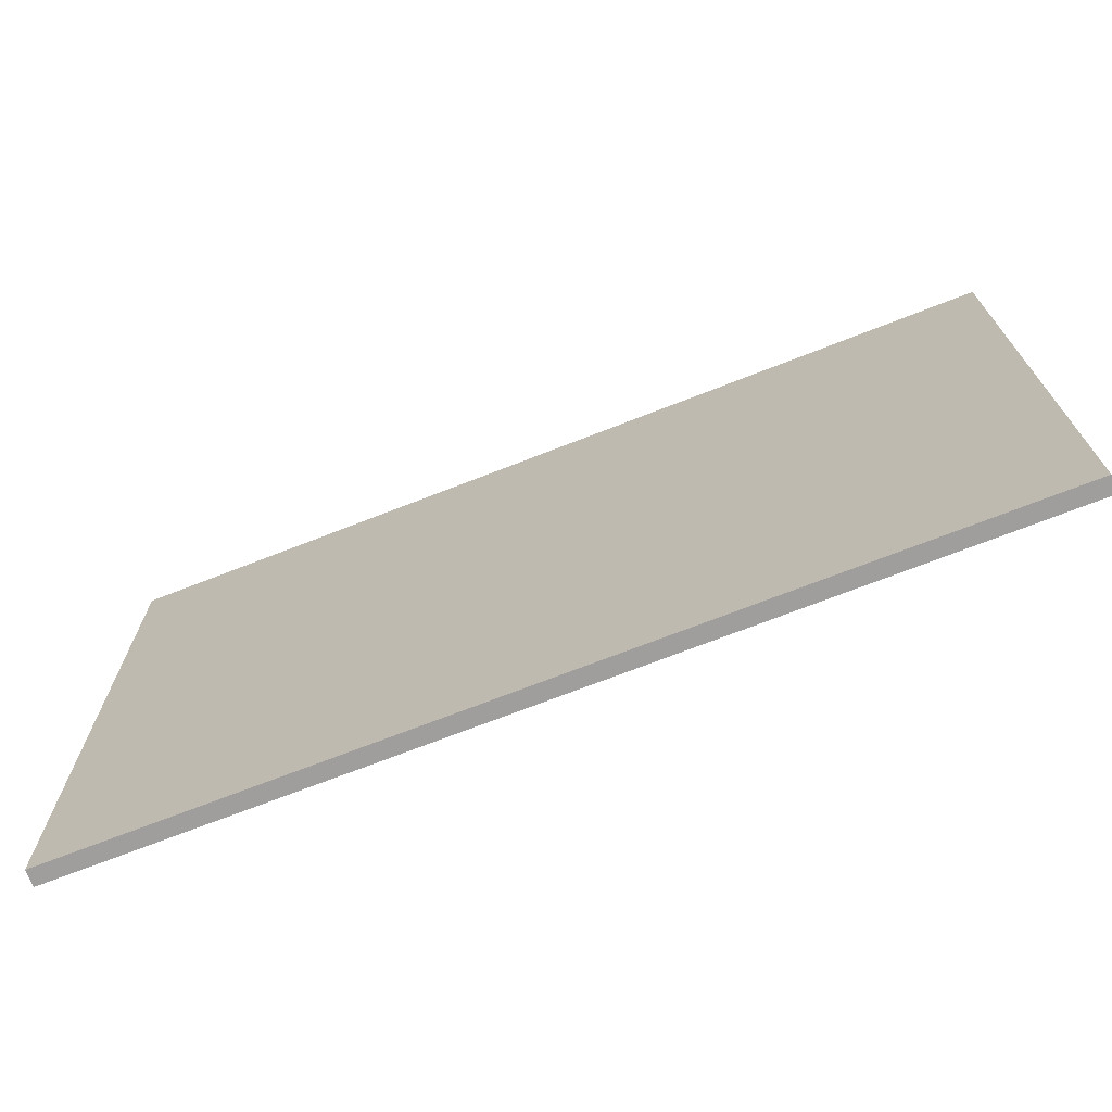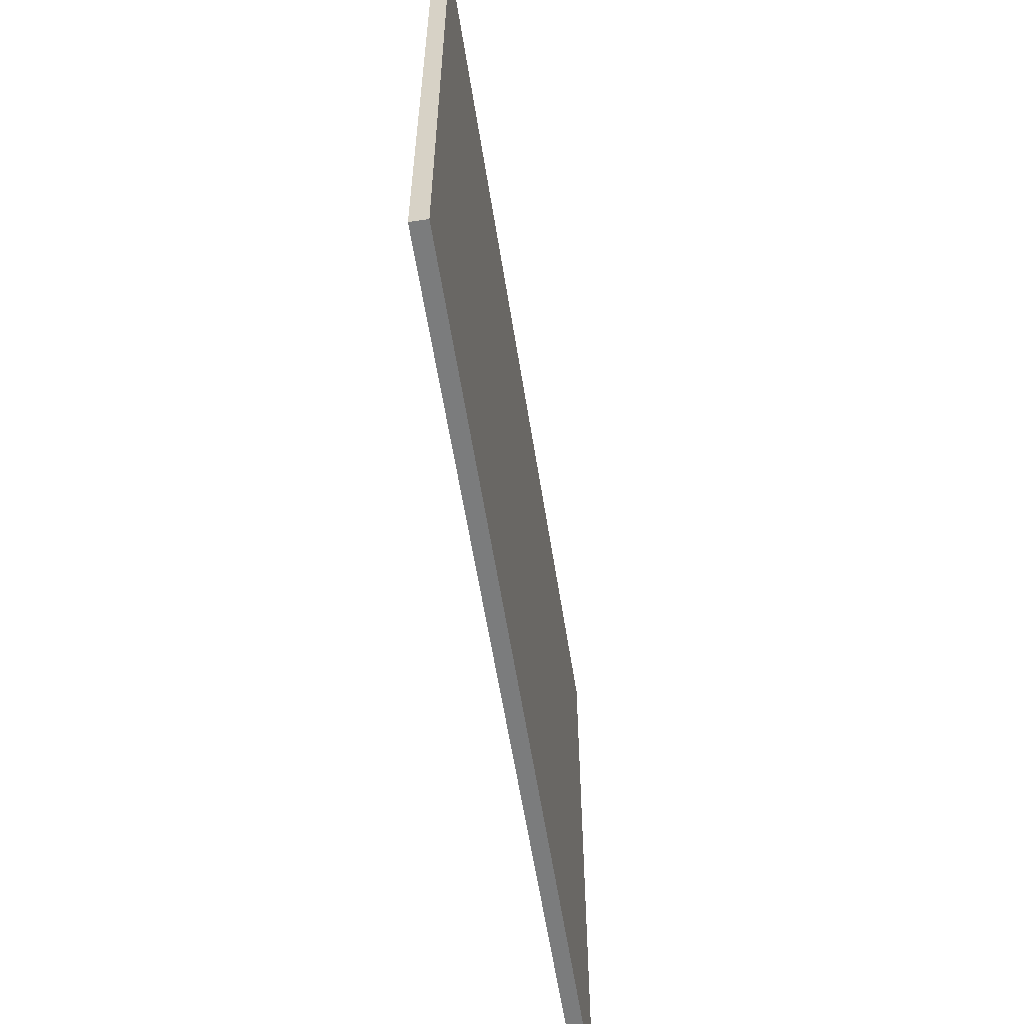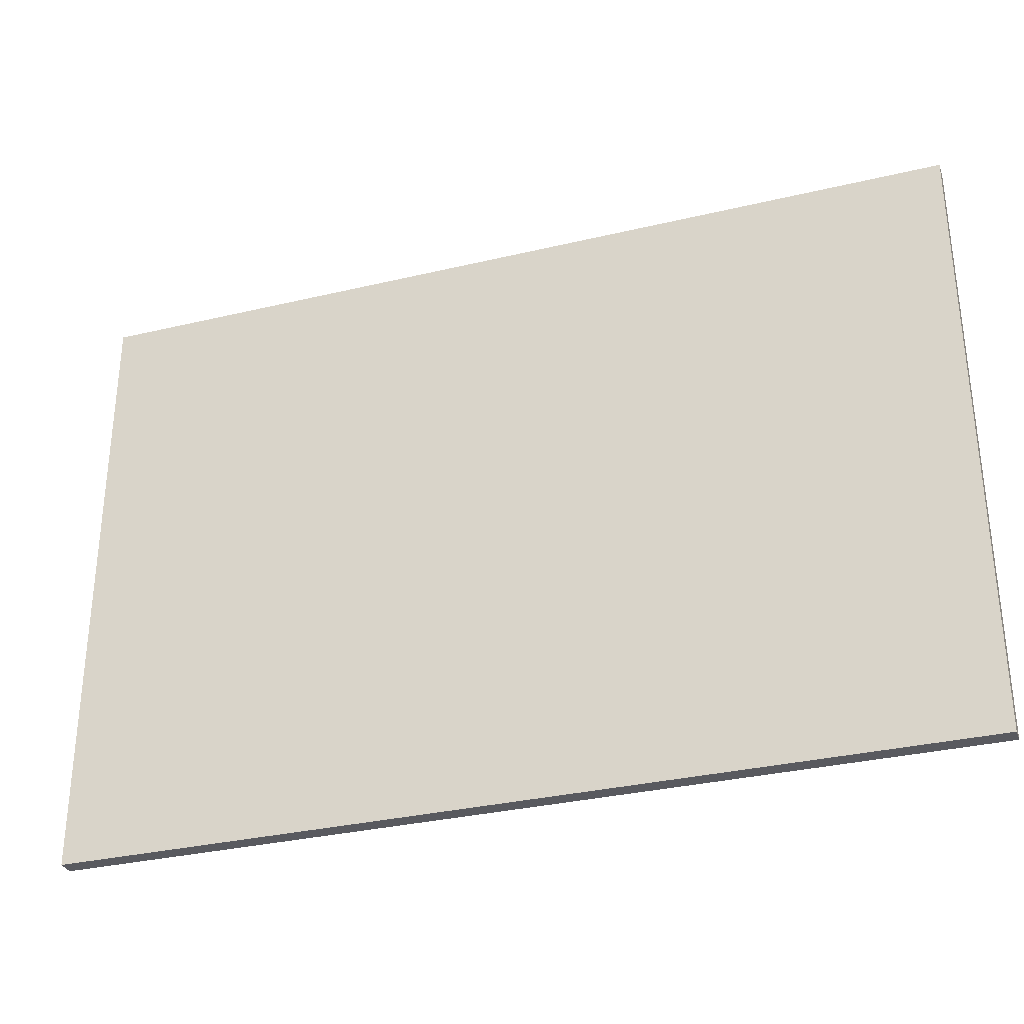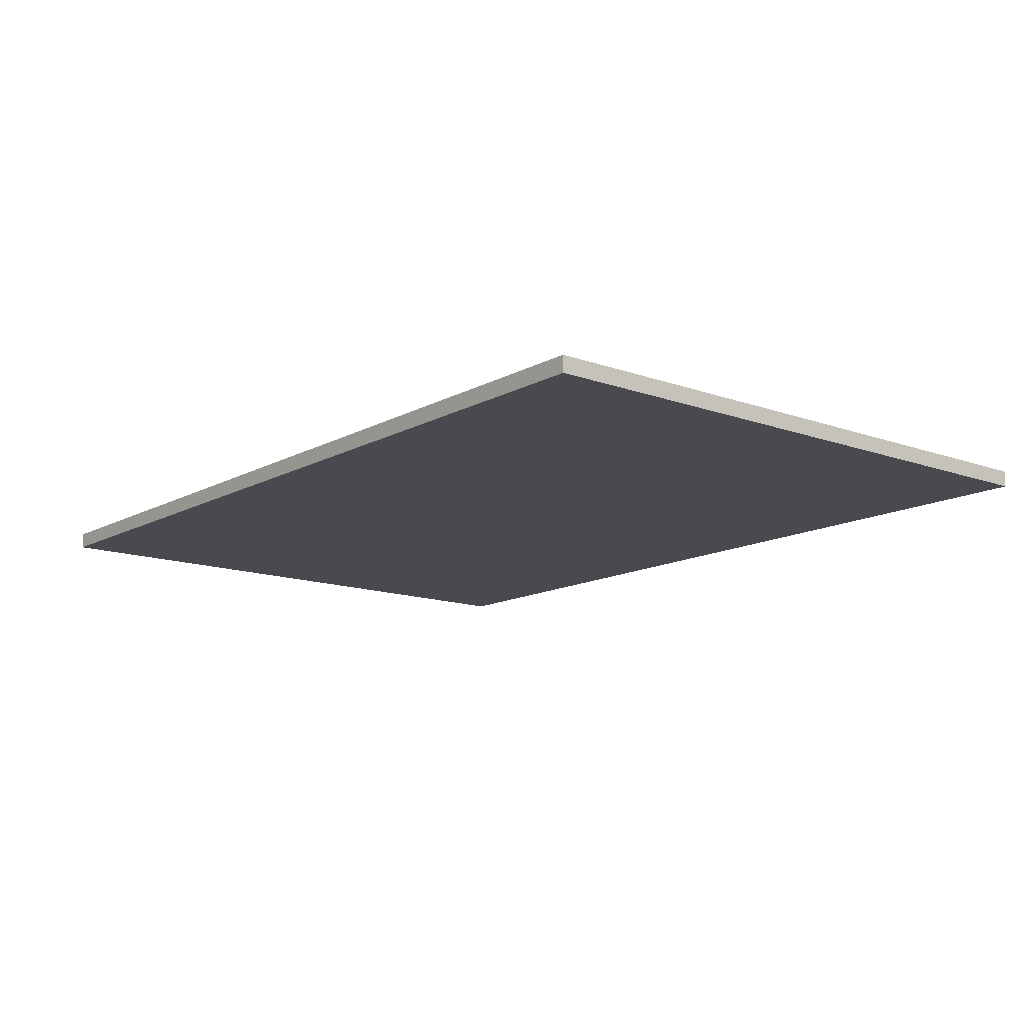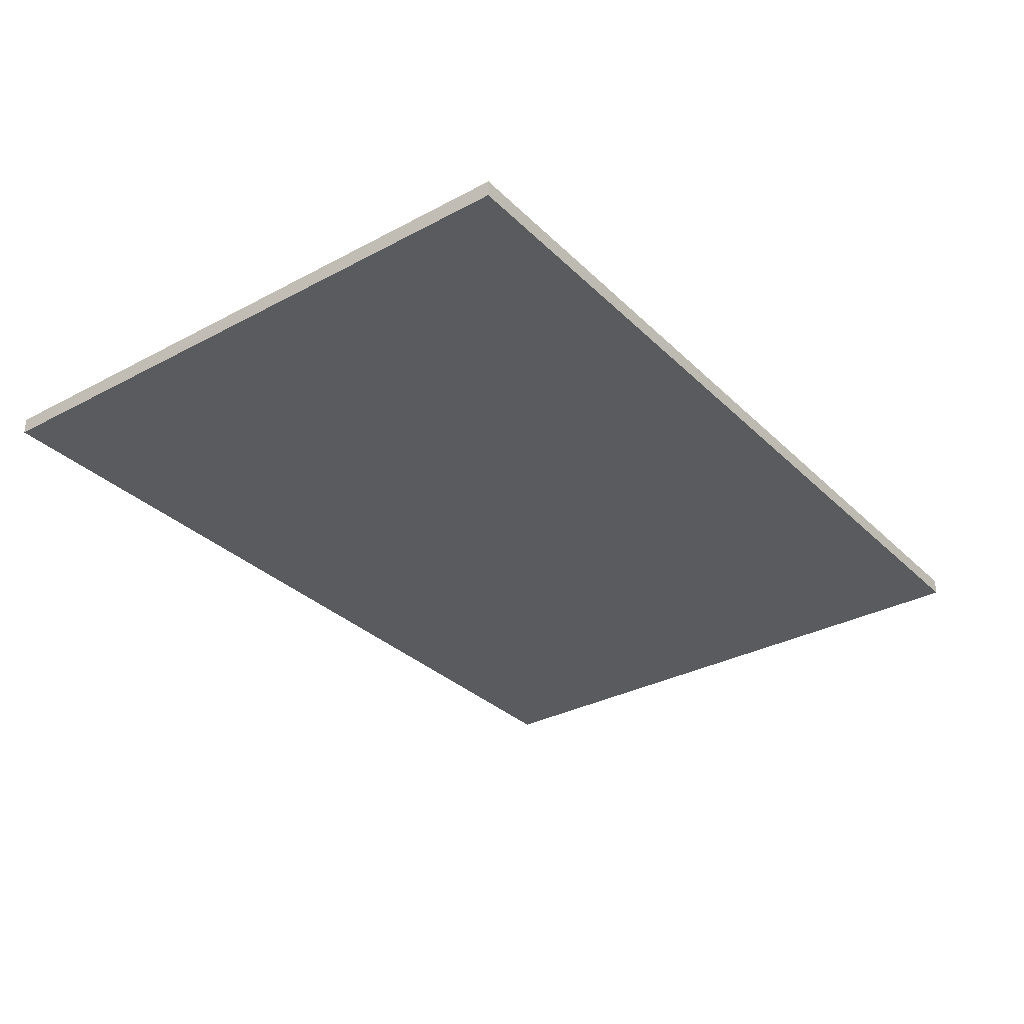
<metadata>
{"format":"obj","ext":"obj","renderer":"f3d","projection":"perspective","resolution":1024,"background":"white","views":[{"elev":-71.0,"azim":-158.6,"up":"+Z"},{"elev":-58.6,"azim":98.9,"up":"+Z"},{"elev":-31.9,"azim":-161.4,"up":"+Z"},{"elev":-13.5,"azim":50.7,"up":"+Y"},{"elev":-32.0,"azim":126.9,"up":"+Y"}]}
</metadata>
<code>
o Plane.001_Plane.004
v -4.013 0.1914 2.406
v 4.012 0.1914 2.406
v -4.013 0.1914 -3.147
v 4.012 0.1914 -3.147
v -4.013 0.3368 -3.147
v -4.013 0.3368 2.406
v 4.012 0.3368 2.406
v 4.012 0.3368 -3.147
f 3 2 1
f 7 5 6
f 4 7 2
f 1 5 3
f 3 8 4
f 2 6 1
f 3 4 2
f 7 8 5
f 4 8 7
f 1 6 5
f 3 5 8
f 2 7 6

</code>
